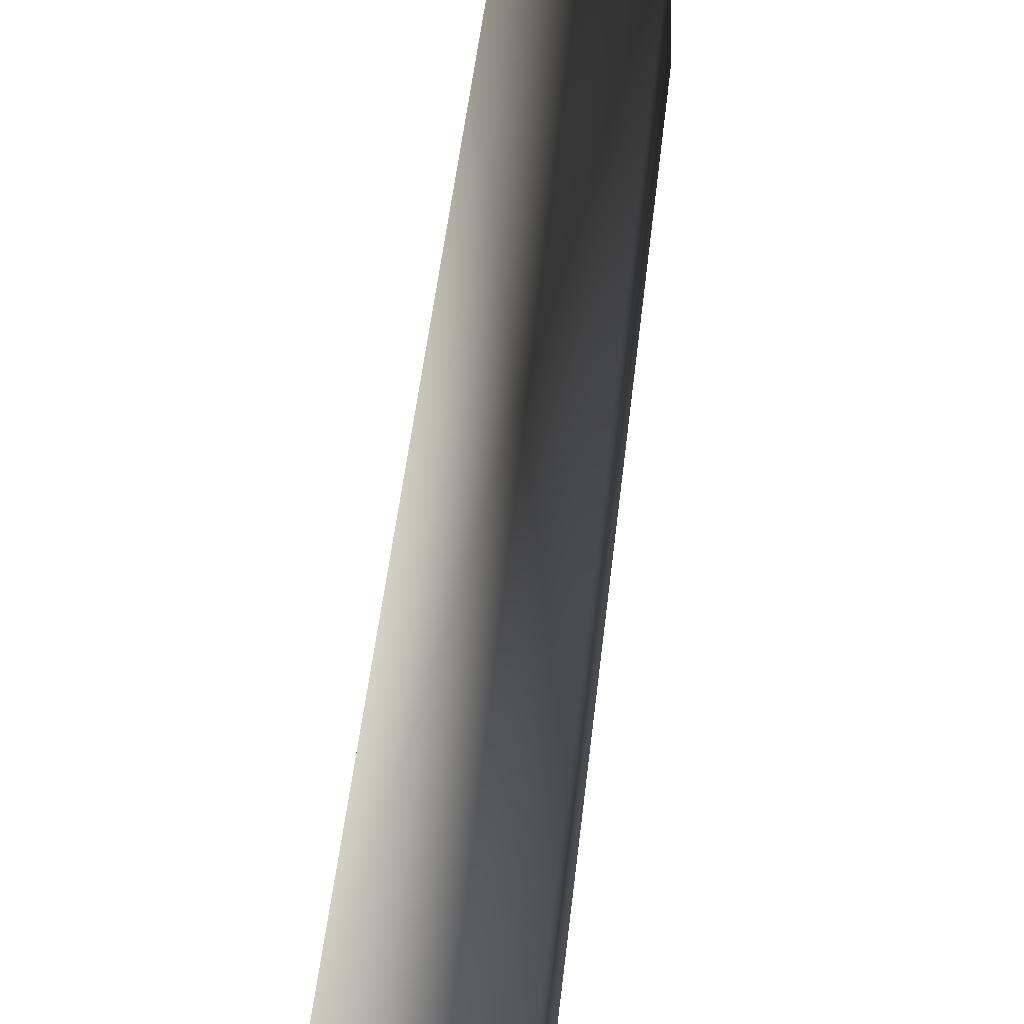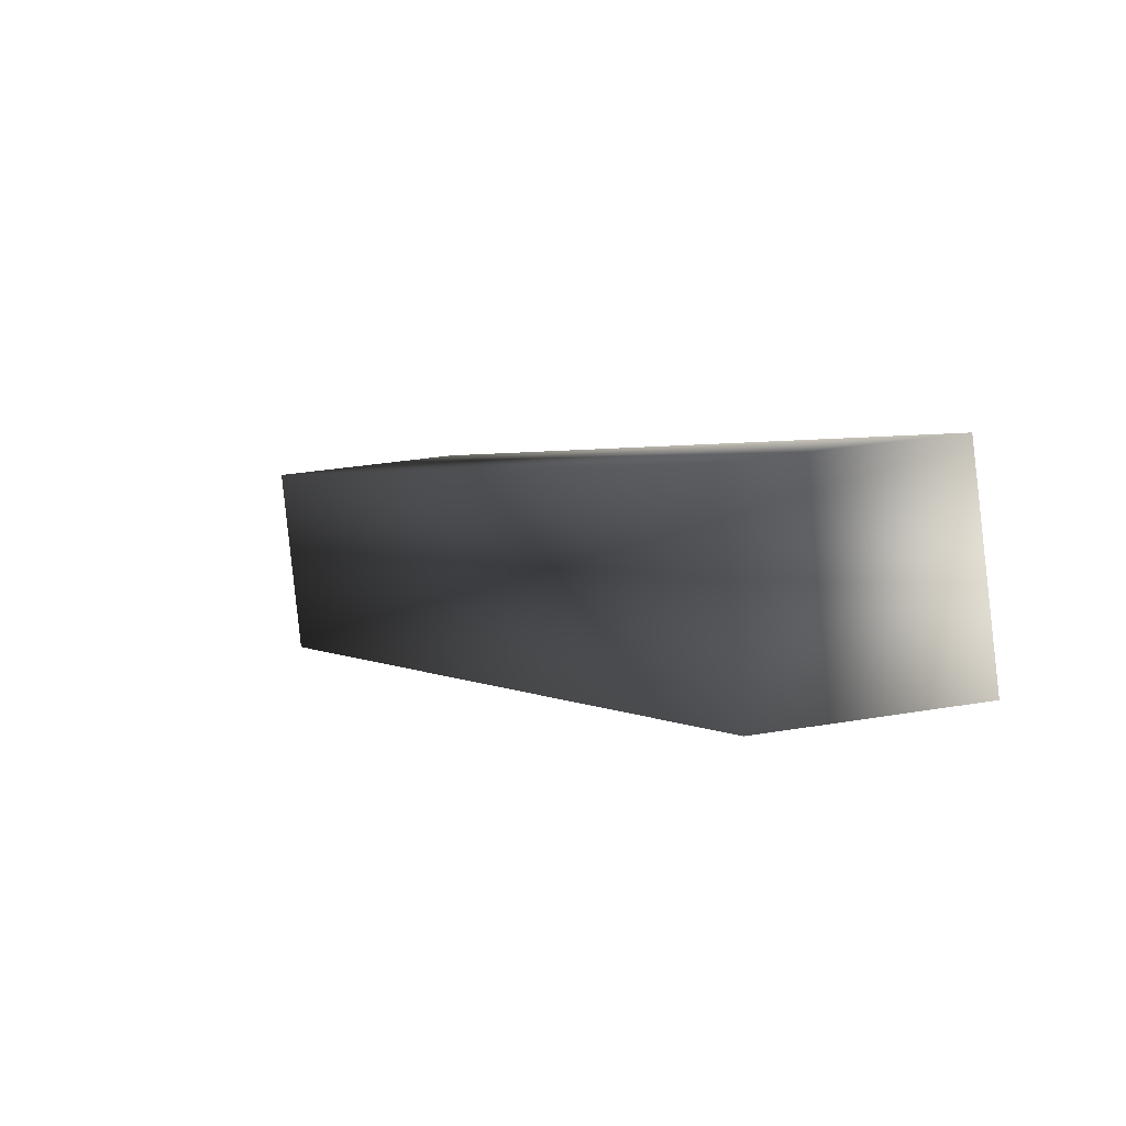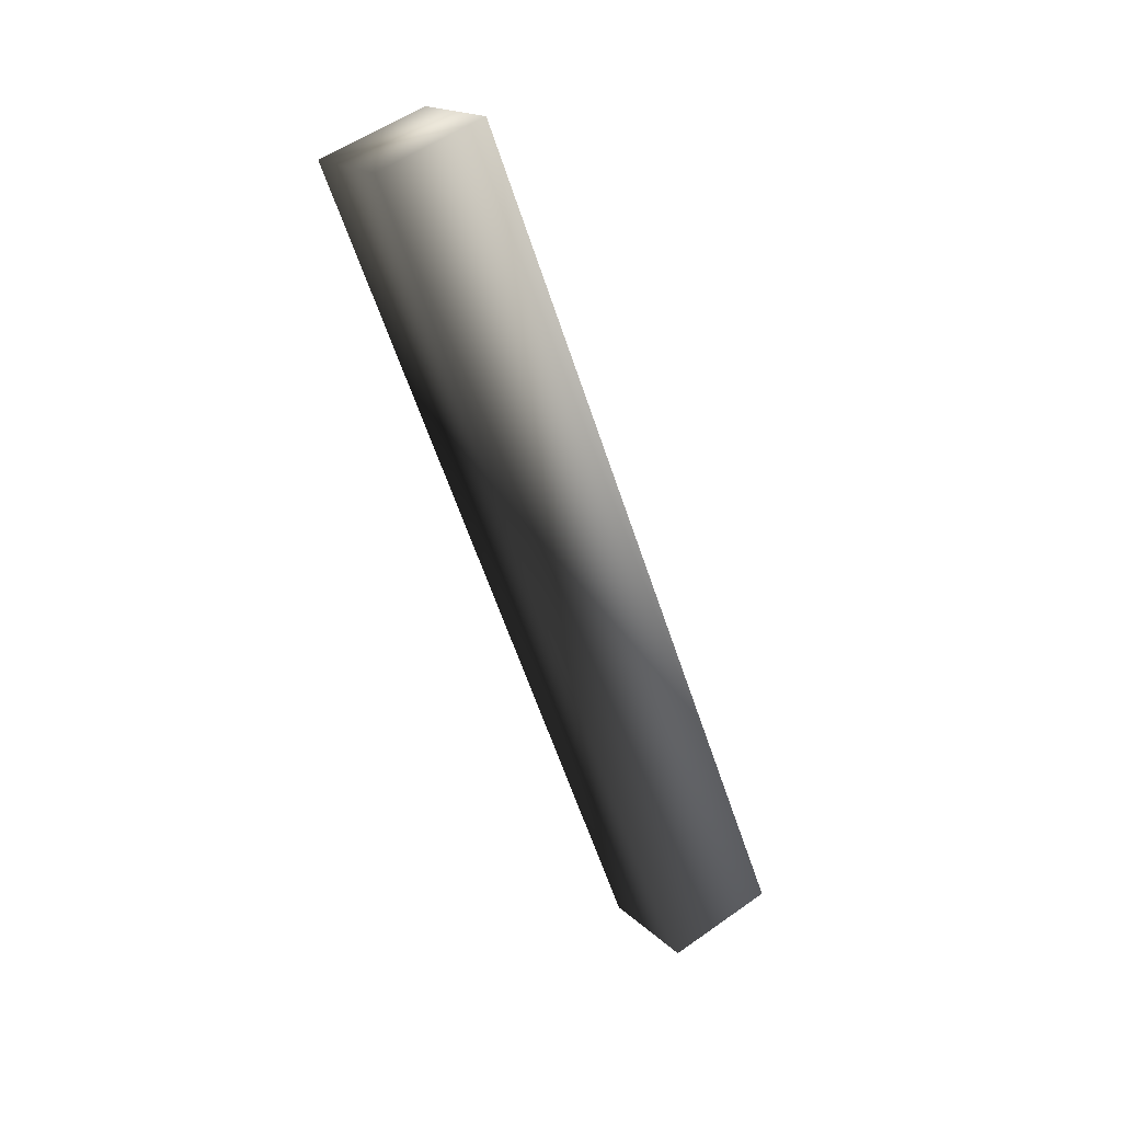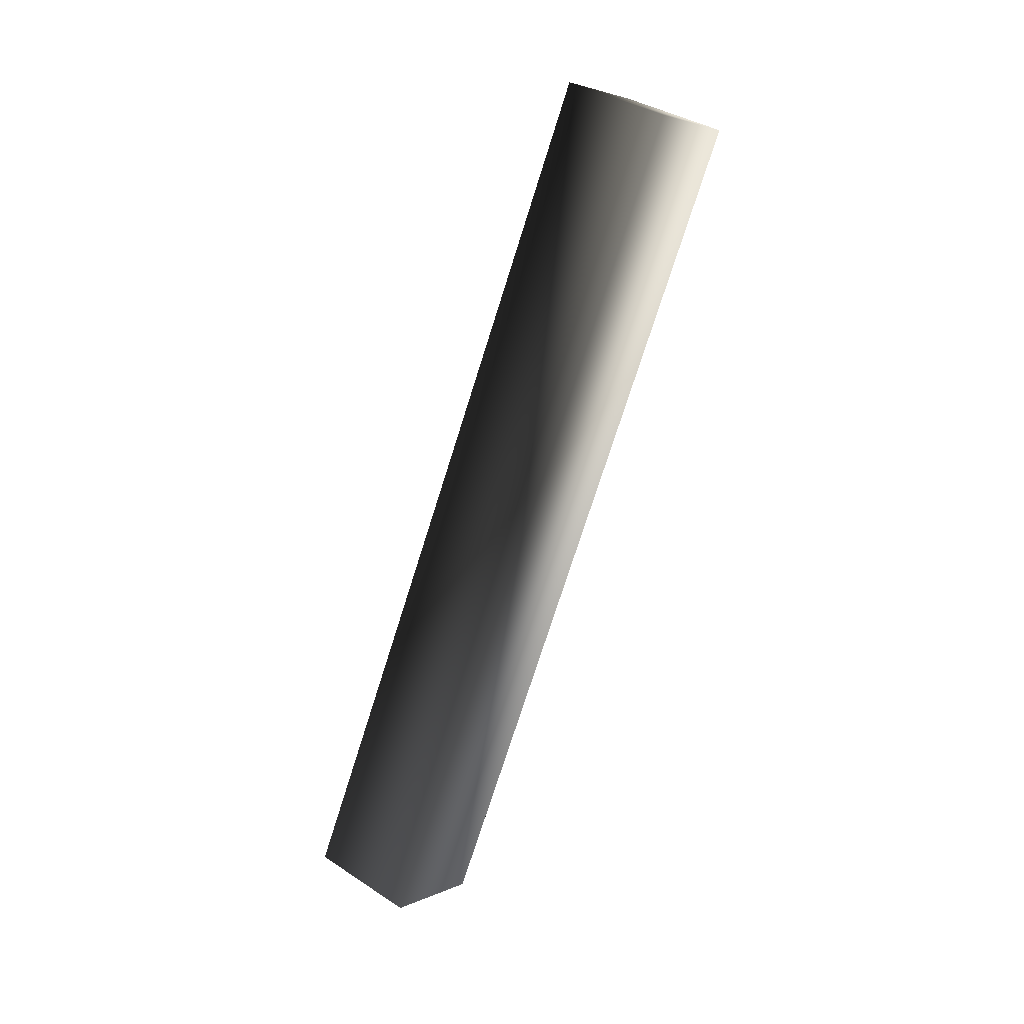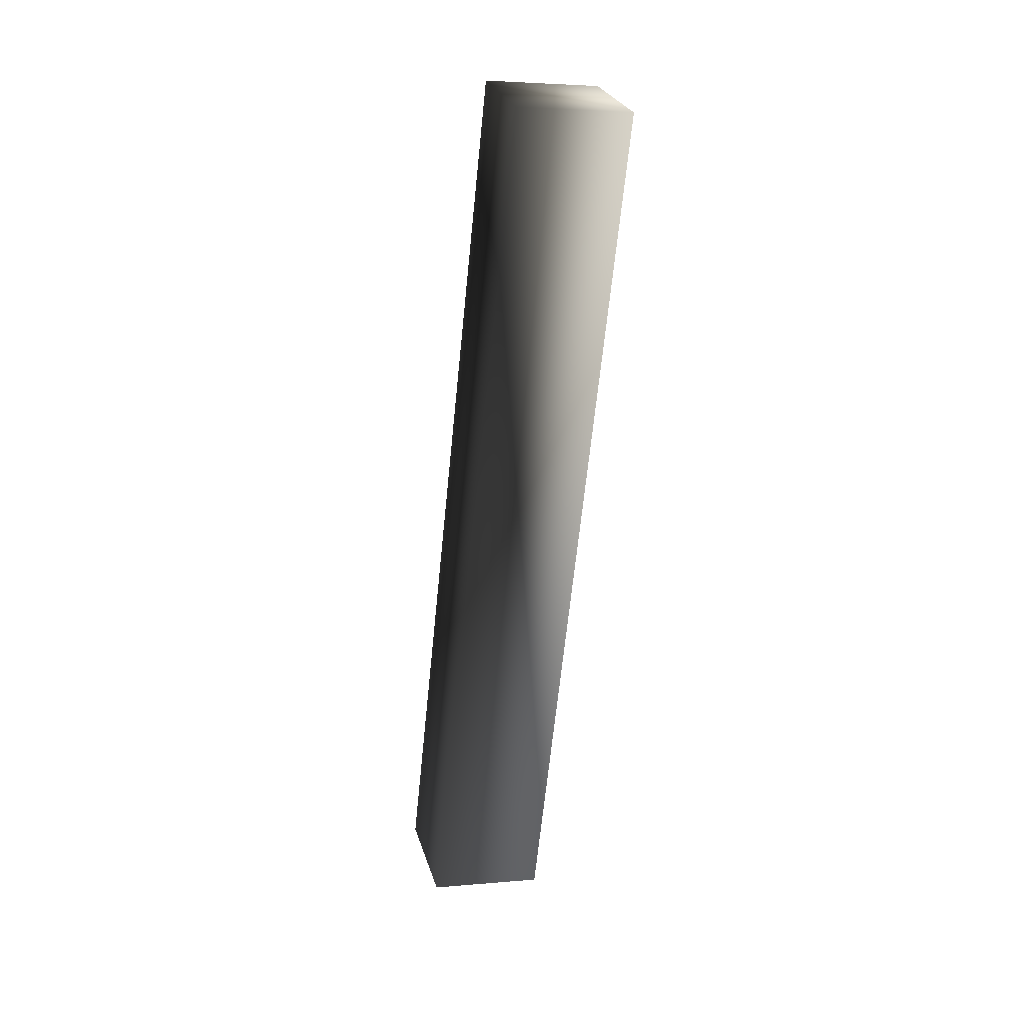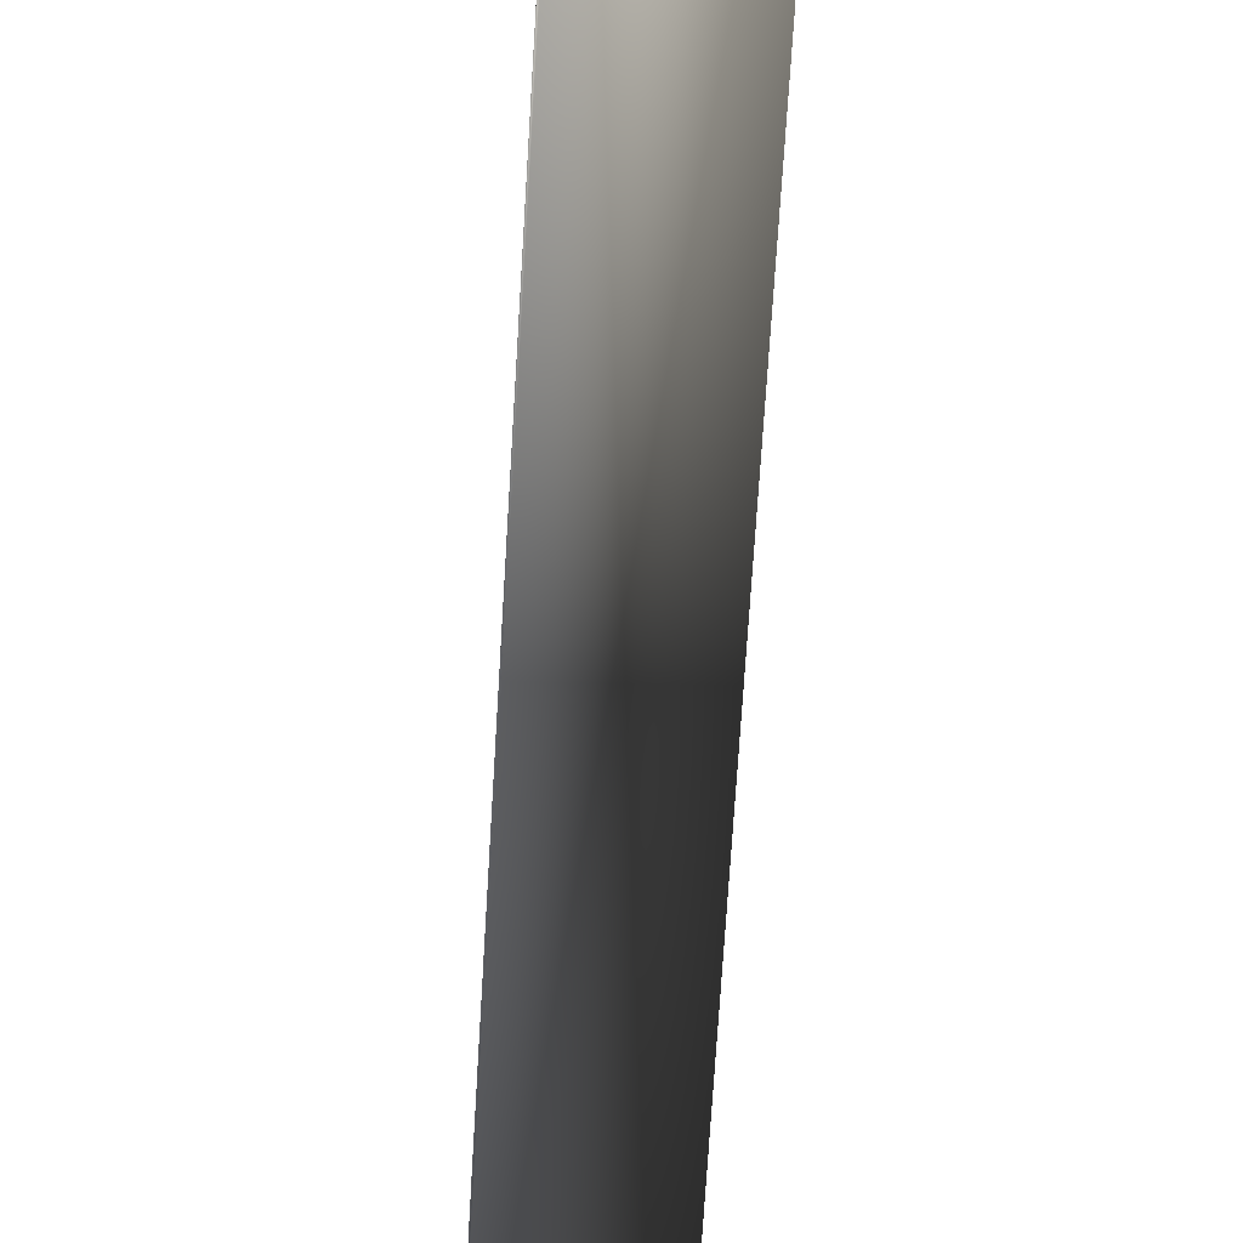
<metadata>
{"format":"obj","ext":"obj","renderer":"f3d","projection":"perspective","resolution":1024,"background":"white","views":[{"elev":30.9,"azim":-173.0,"up":"+Z"},{"elev":23.4,"azim":-17.5,"up":"+Z"},{"elev":18.1,"azim":-120.5,"up":"+Y"},{"elev":3.6,"azim":124.2,"up":"+Y"},{"elev":4.1,"azim":163.9,"up":"+Y"},{"elev":-50.7,"azim":-3.8,"up":"+Z"}]}
</metadata>
<code>
v -4.462 6.497 1.56
v -4.462 73.32 -24.56
v -4.462 3.188 -7.079
v -4.462 69.95 -33.17
v 4.904 6.497 1.56
v 4.904 73.32 -24.56
v 4.904 3.188 -7.079
v 4.904 69.95 -33.17
o Interrupteur2
f 1 2 4 3
f 3 4 8 7
f 7 8 6 5
f 5 6 2 1
f 3 7 5 1
f 8 4 2 6

</code>
